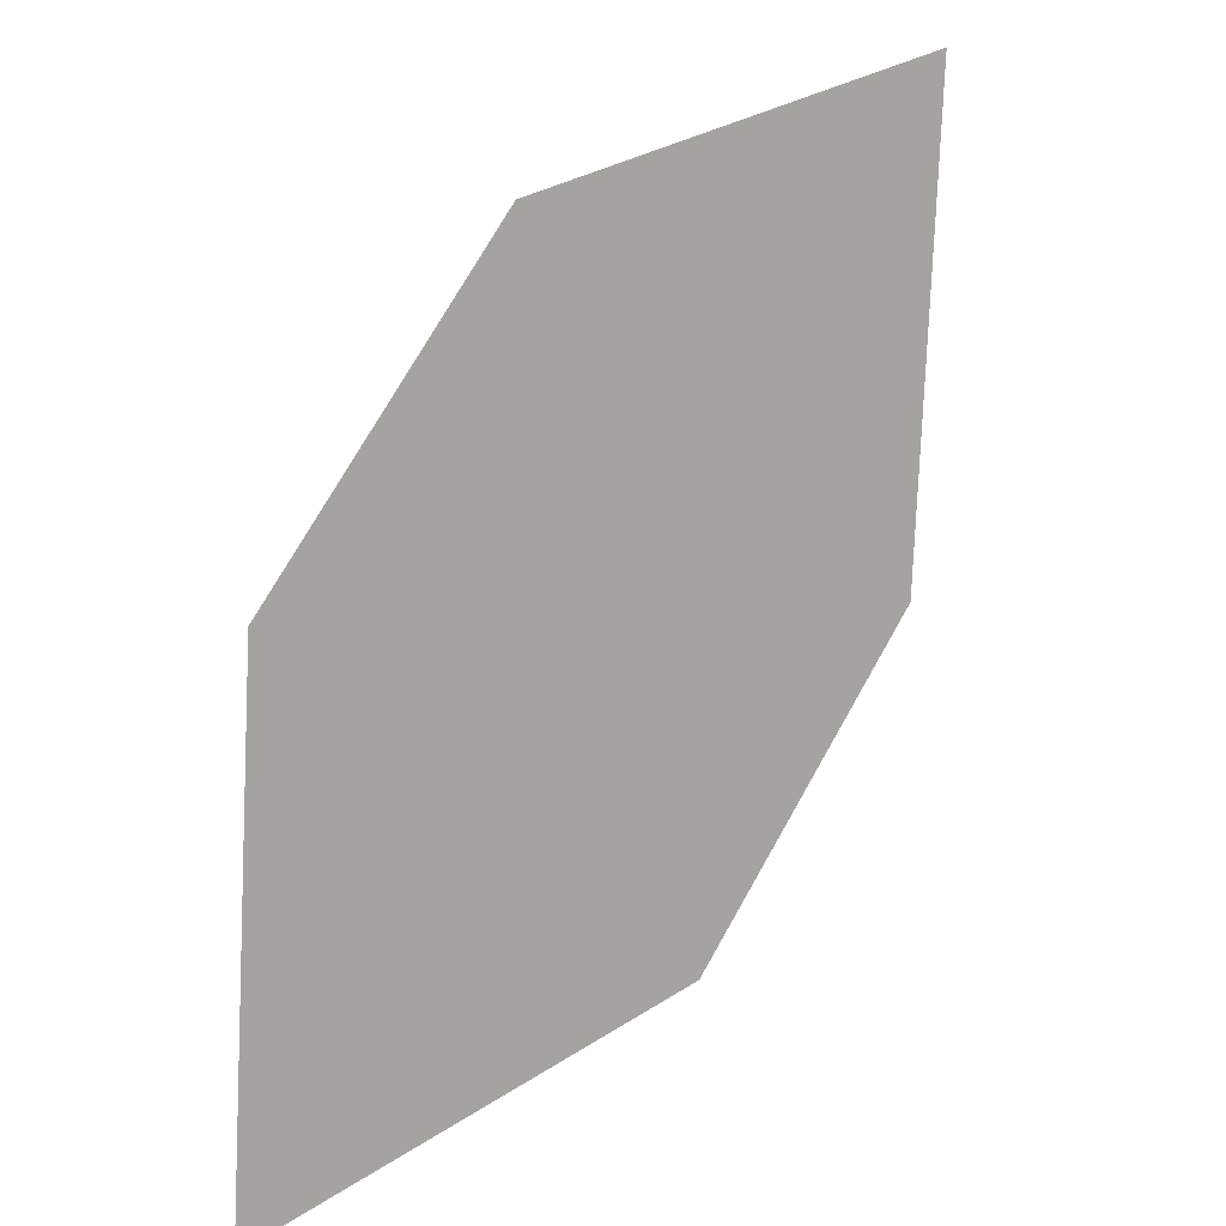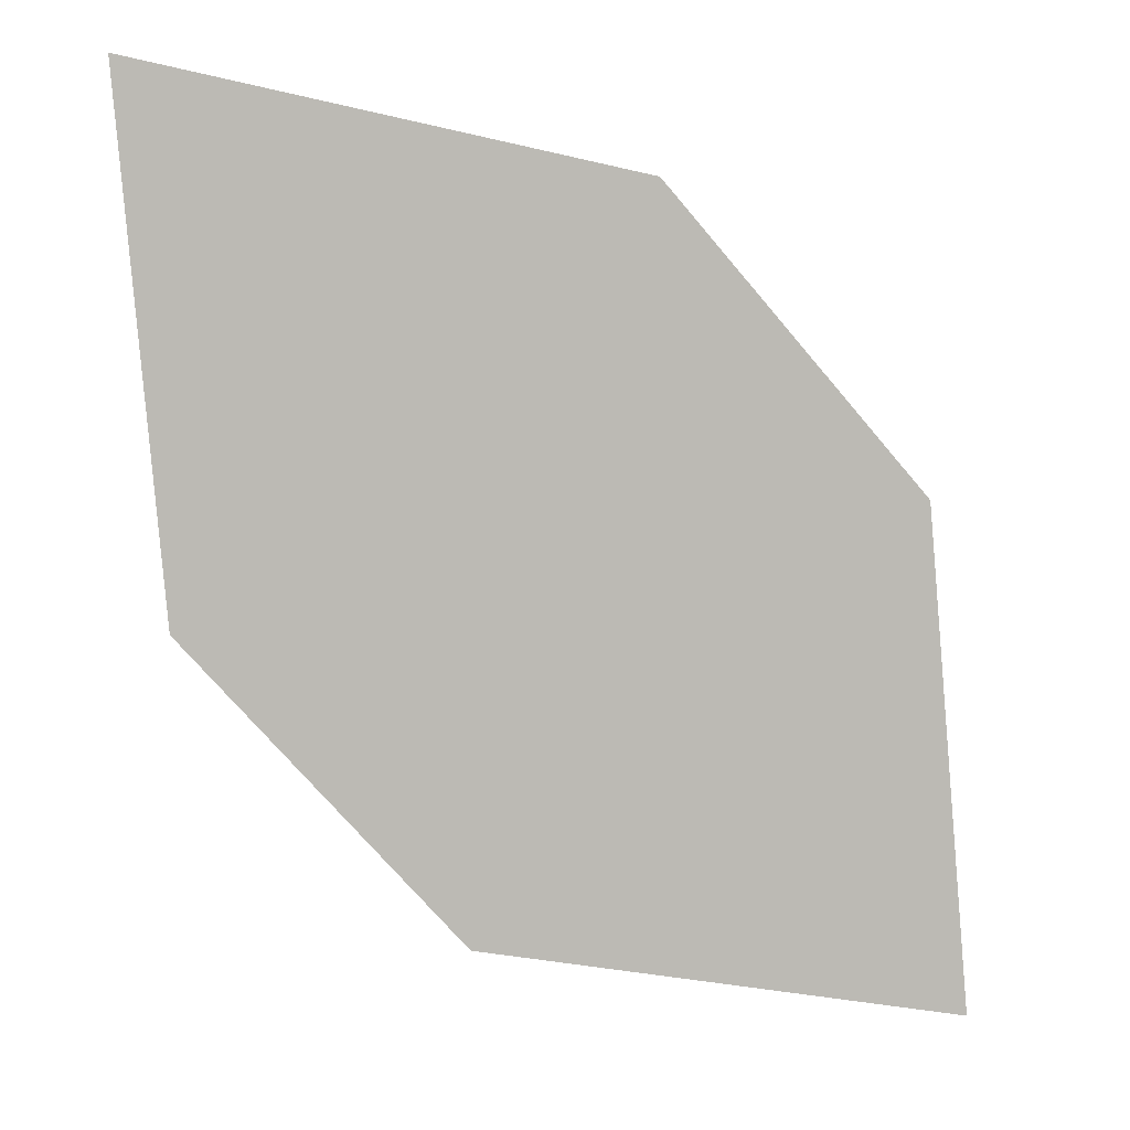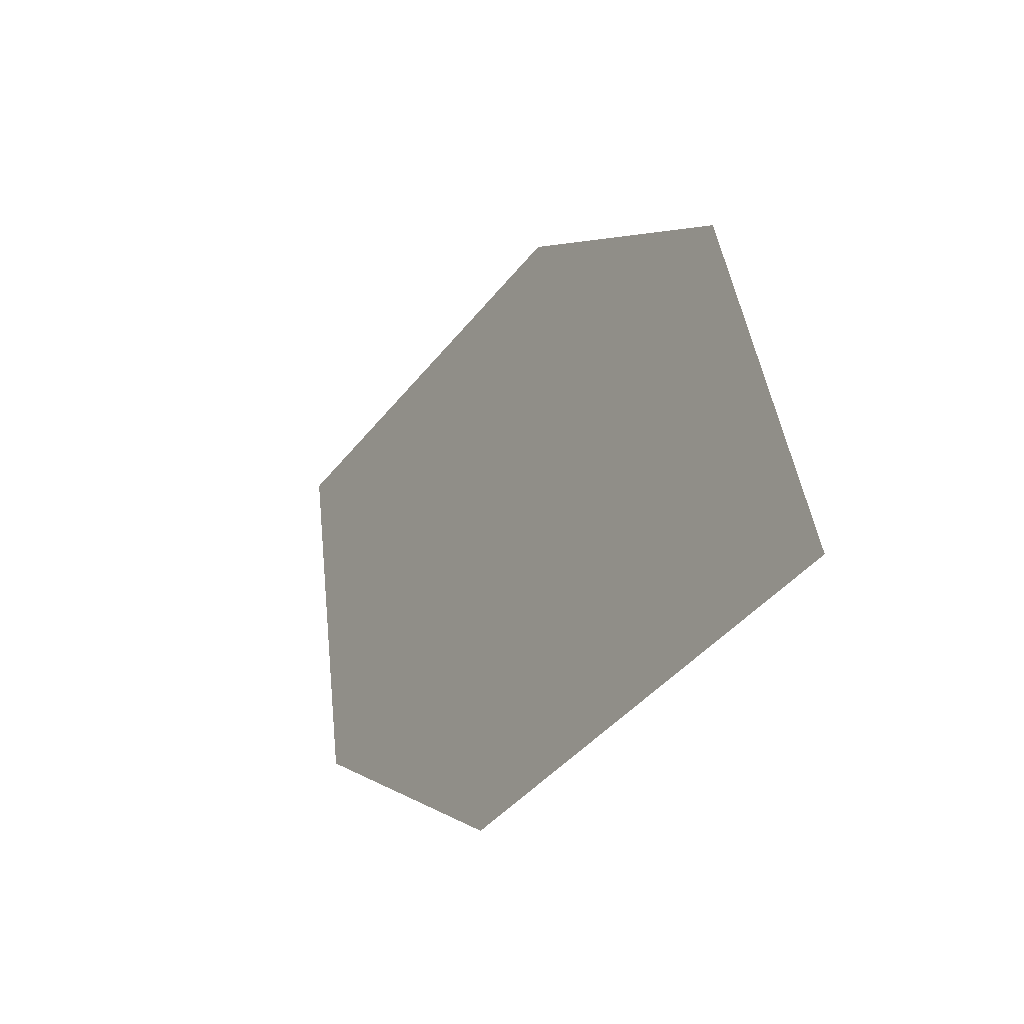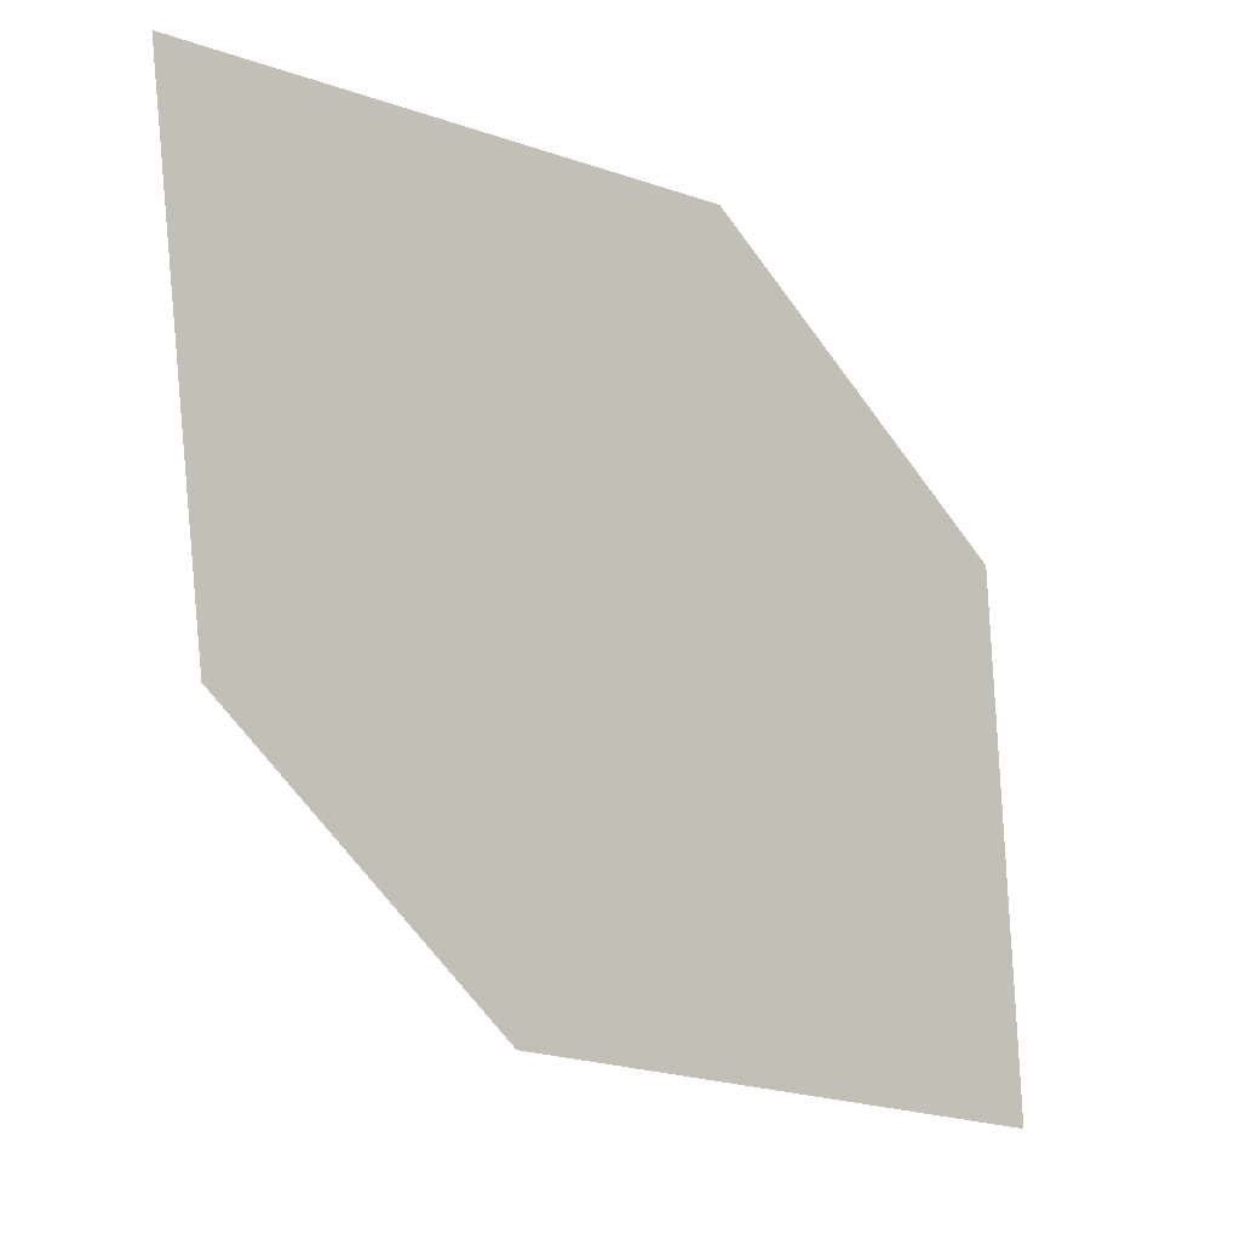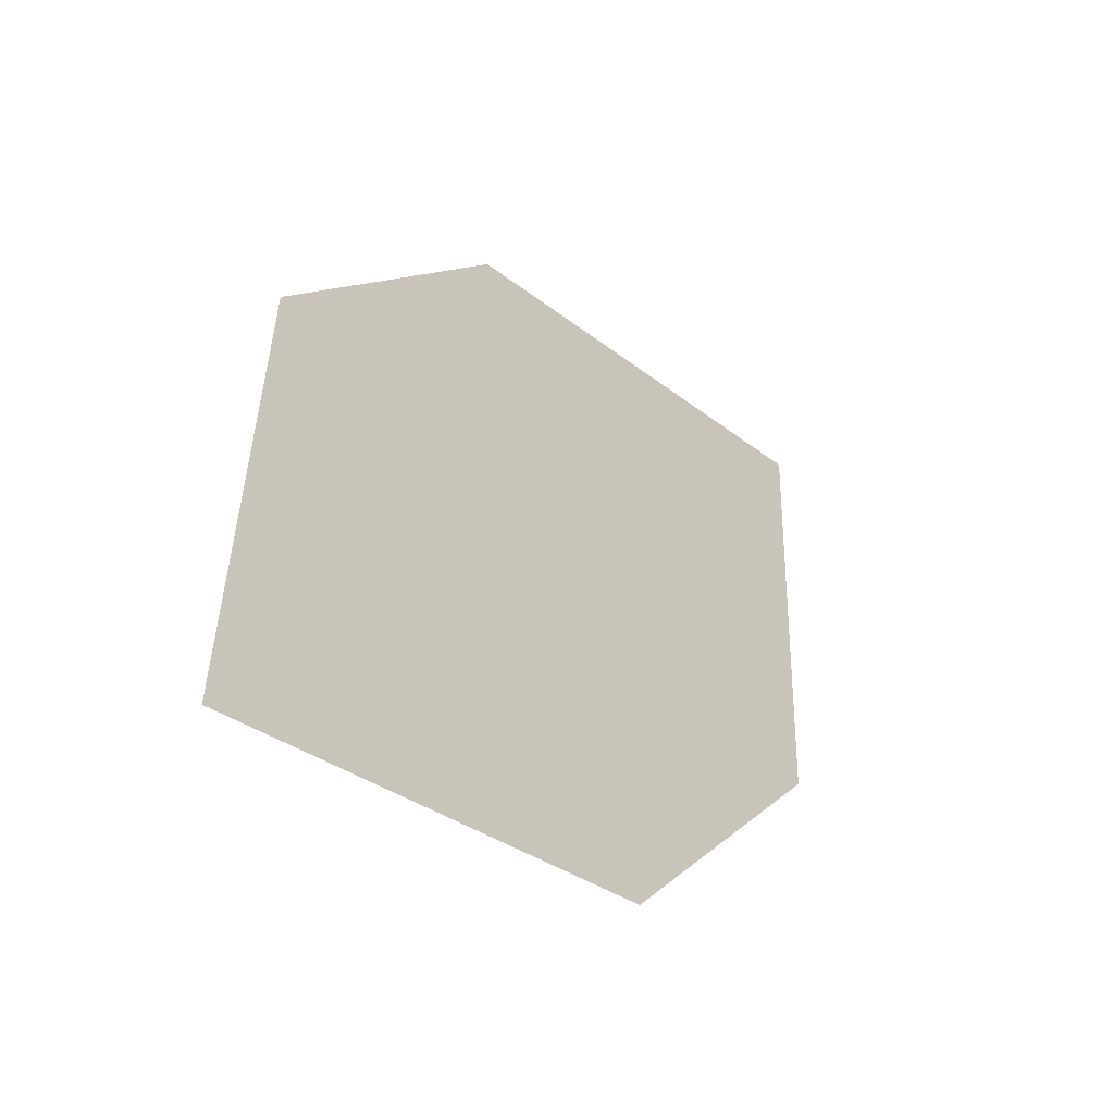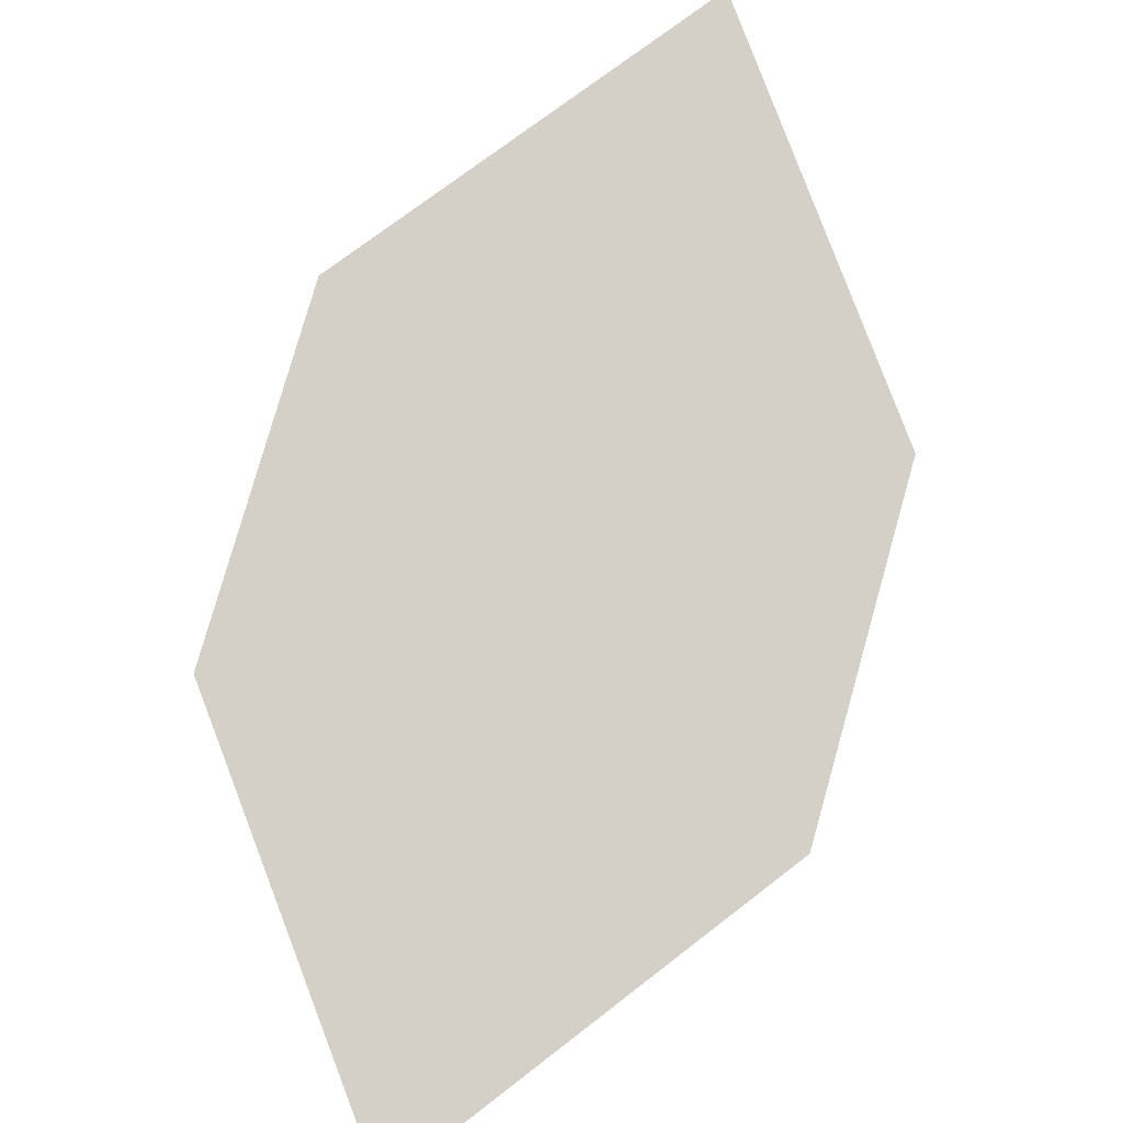
<metadata>
{"format":"obj","ext":"obj","renderer":"f3d","projection":"perspective","resolution":1024,"background":"white","views":[{"elev":16.6,"azim":153.3,"up":"+Y"},{"elev":2.0,"azim":-2.0,"up":"+Y"},{"elev":-49.5,"azim":71.4,"up":"+Y"},{"elev":-3.6,"azim":-12.1,"up":"+Y"},{"elev":-42.6,"azim":144.8,"up":"+Y"},{"elev":67.5,"azim":57.9,"up":"+Z"}]}
</metadata>
<code>
o leaves.189
v 0.2228 0.1439 1.615
v 0.2262 0.1064 1.613
v 0.2819 0.07765 1.597
v 0.2588 0.1372 1.606
v 0.2785 0.1151 1.6
v 0.2458 0.08434 1.607
f 1 2 6 3
f 1 3 5 4

</code>
